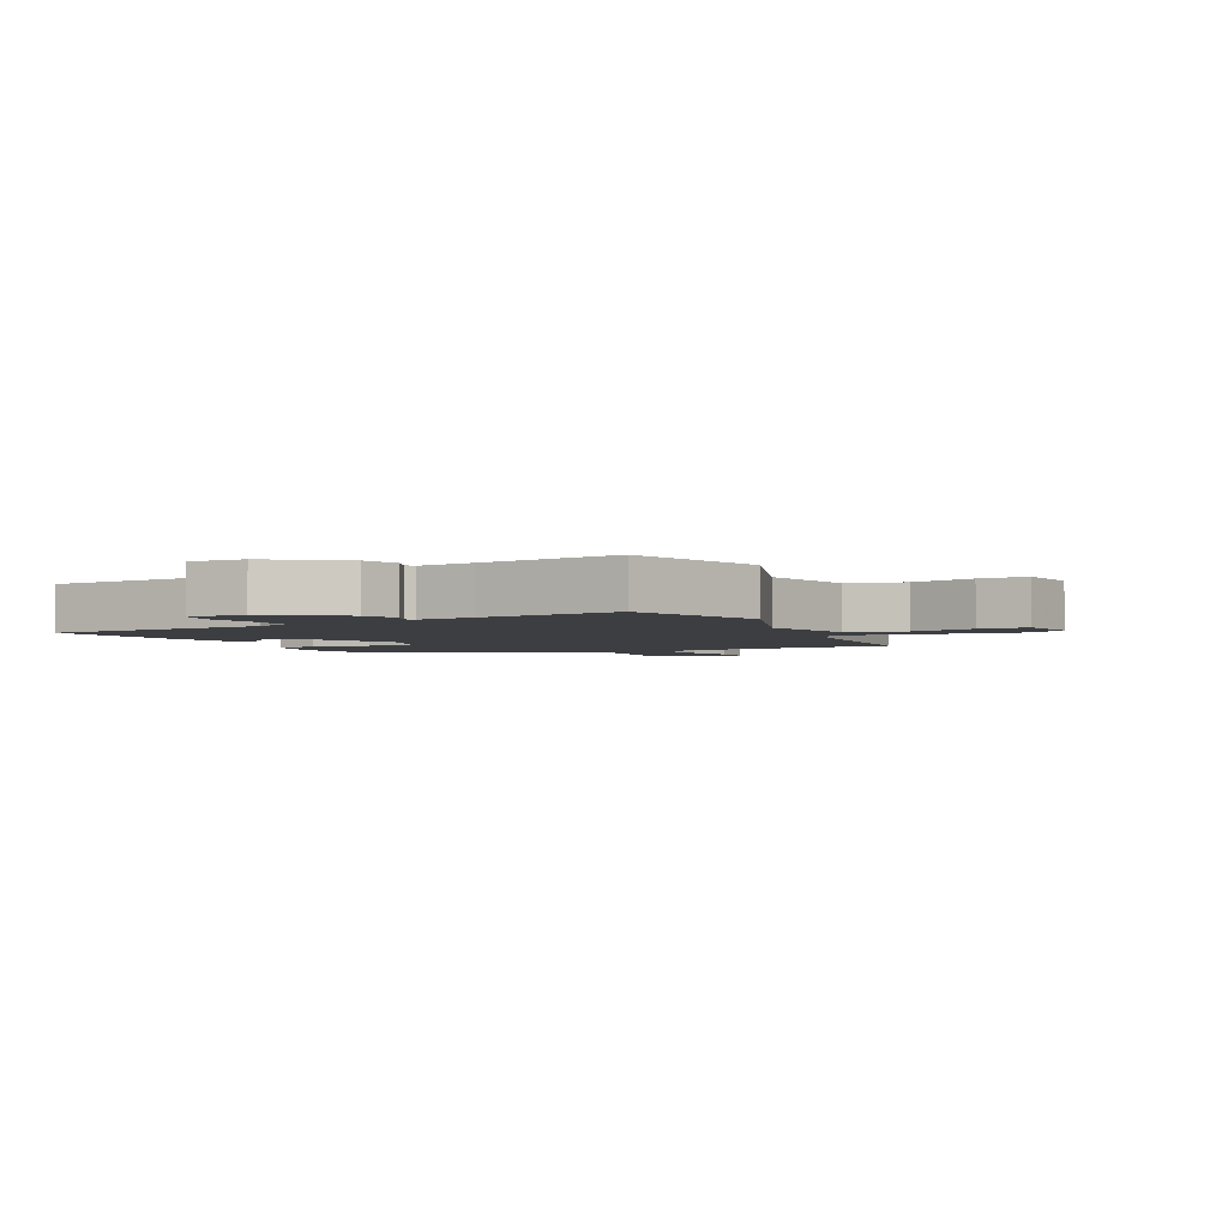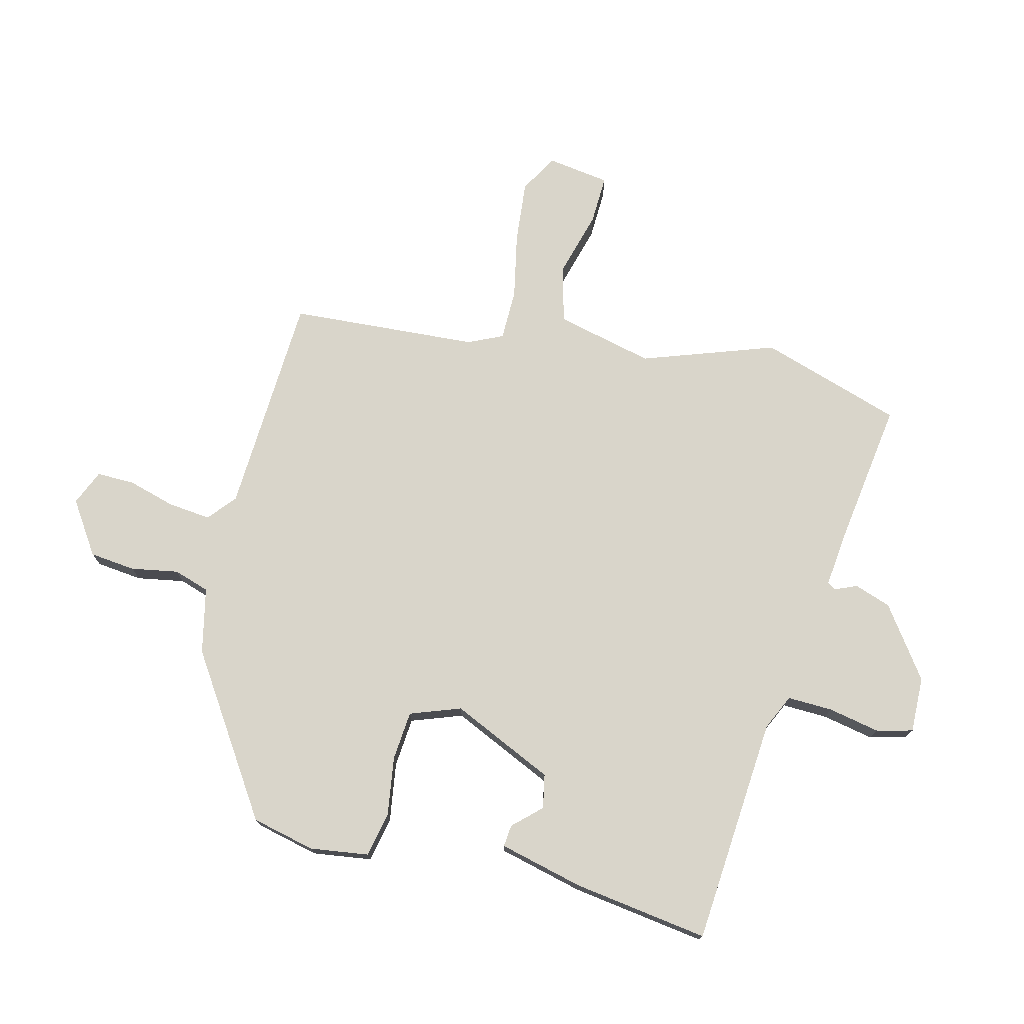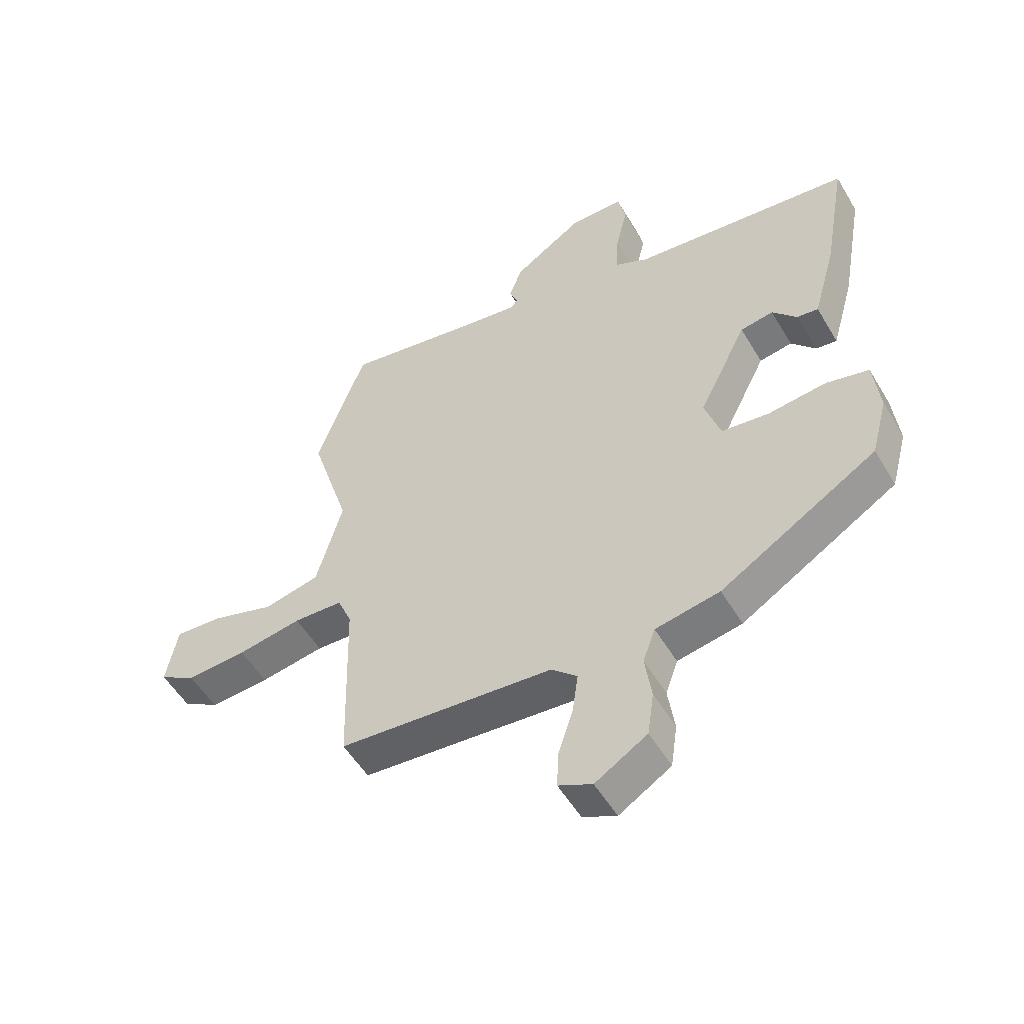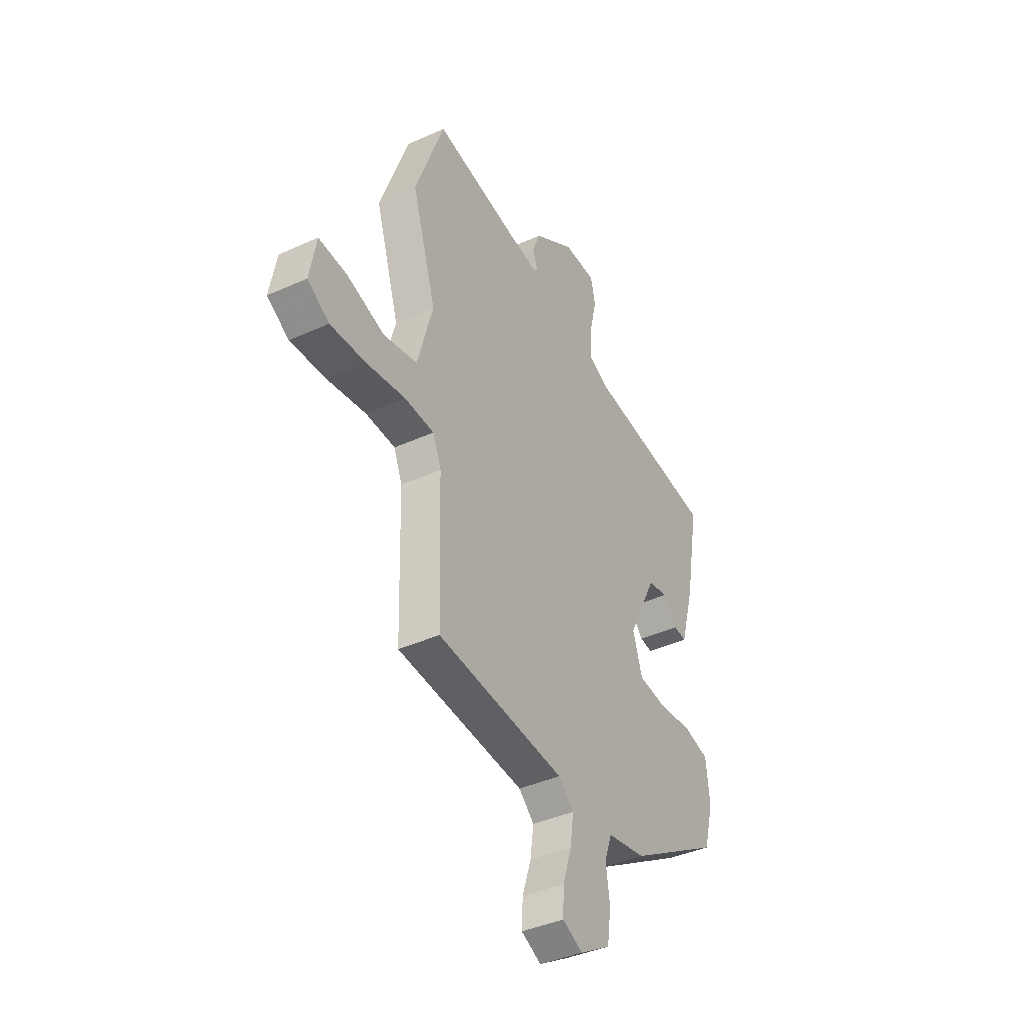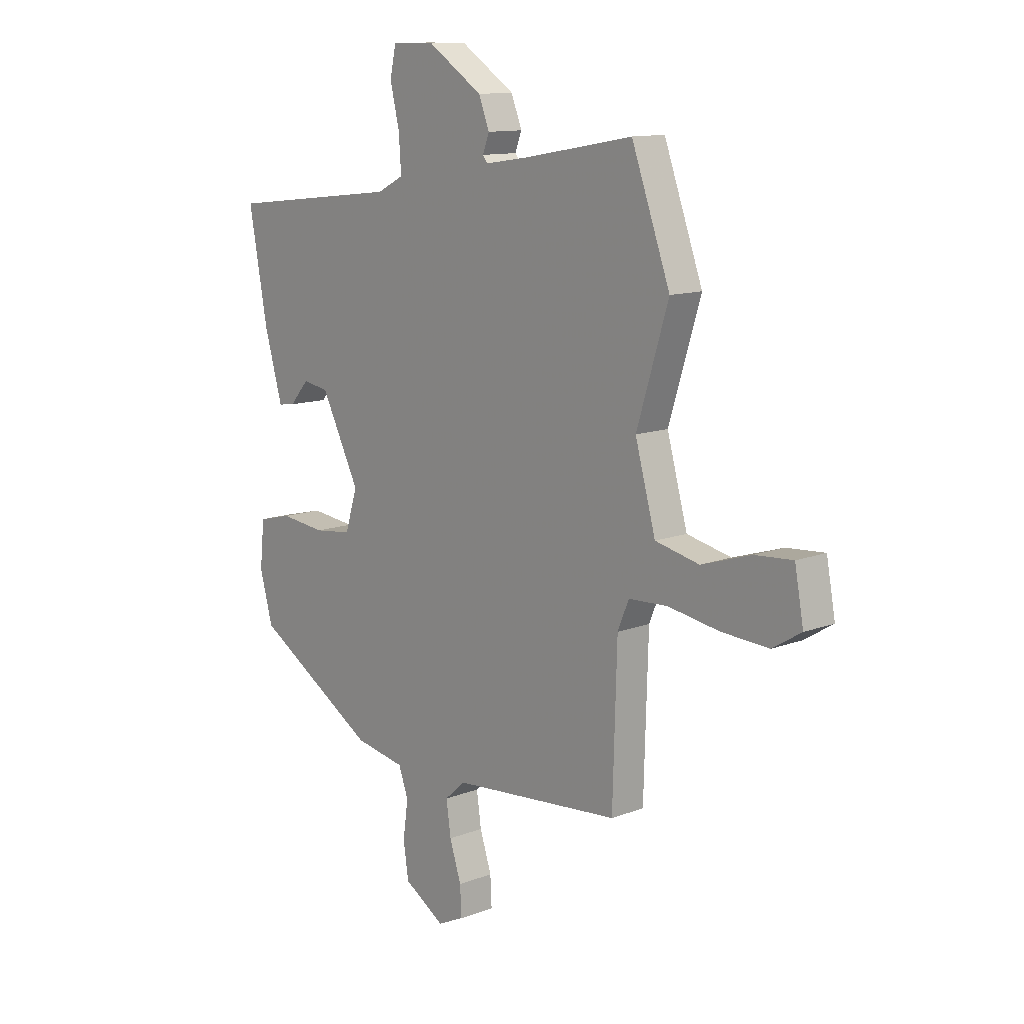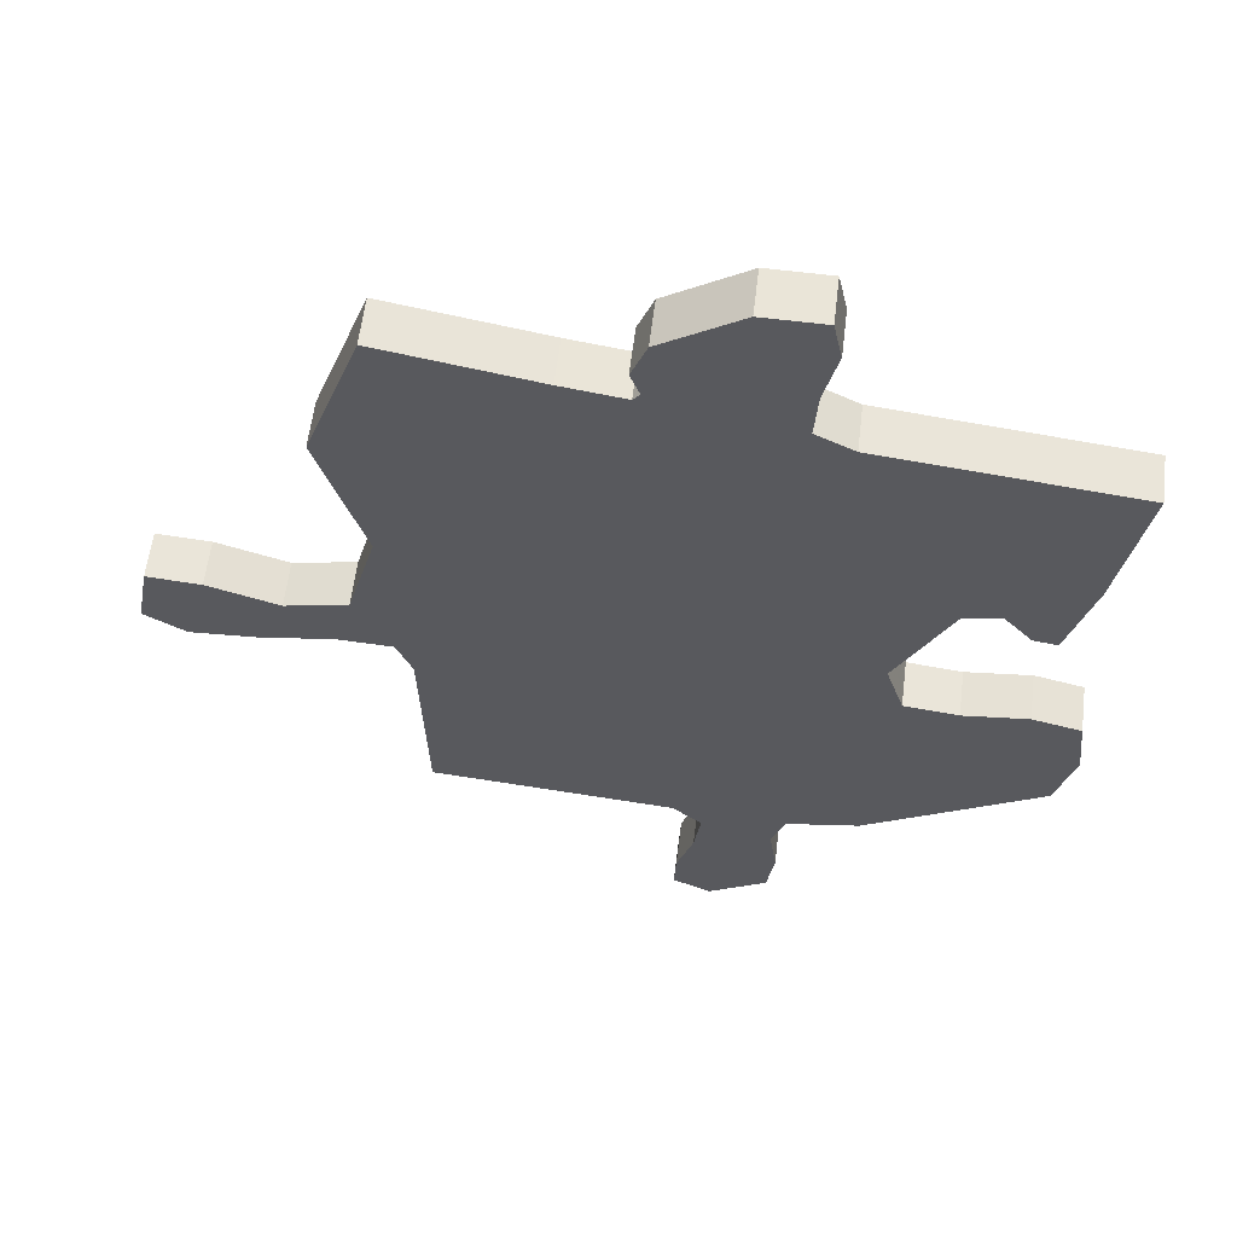
<metadata>
{"format":"obj","ext":"obj","renderer":"f3d","projection":"perspective","resolution":1024,"background":"white","views":[{"elev":-3.1,"azim":24.6,"up":"+Y"},{"elev":74.5,"azim":-78.1,"up":"+Y"},{"elev":-53.0,"azim":-149.9,"up":"+Z"},{"elev":-40.1,"azim":119.2,"up":"+Z"},{"elev":12.2,"azim":48.0,"up":"+Z"},{"elev":59.3,"azim":-173.0,"up":"+Z"}]}
</metadata>
<code>
v 0.447 0.07 -0.512
v 0.083 0.07 -0.544
v 0.039 0.07 -0.584
v 0.049 0.07 -0.654
v 0.074 0.07 -0.731
v 0.077 0.07 -0.793
v 0.02 0.07 -0.82
v -0.068 0.07 -0.766
v -0.079 0.07 -0.691
v -0.068 0.07 -0.613
v -0.089 0.07 -0.555
v -0.198 0.07 -0.535
v -0.463 0.07 -0.374
v -0.491 0.07 -0.271
v -0.481 0.07 -0.174
v -0.408 0.07 -0.156
v -0.311 0.07 -0.167
v -0.23 0.07 -0.157
v -0.203 0.07 -0.073
v -0.286 0.07 0.092
v -0.342 0.07 0.101
v -0.383 0.07 0.054
v -0.419 0.07 0.049
v -0.458 0.07 0.186
v -0.498 0.07 0.407
v -0.125 0.07 0.45
v -0.068 0.07 0.479
v -0.073 0.07 0.553
v -0.093 0.07 0.637
v -0.08 0.07 0.697
v 0.012 0.07 0.698
v 0.13 0.07 0.62
v 0.153 0.07 0.561
v 0.139 0.07 0.524
v 0.149 0.07 0.511
v 0.243 0.07 0.525
v 0.476 0.07 0.567
v 0.559 0.07 0.337
v 0.491 0.07 0.117
v 0.535 0.07 -0.042
v 0.63 0.07 -0.063
v 0.737 0.07 -0.029
v 0.818 0.07 -0.023
v 0.837 0.07 -0.126
v 0.775 0.07 -0.164
v 0.673 0.07 -0.158
v 0.564 0.07 -0.14
v 0.48 0.07 -0.144
v 0.456 0.07 -0.202
v 0.447 0 -0.512
v 0.083 0 -0.544
v 0.039 0 -0.584
v 0.049 0 -0.654
v 0.074 0 -0.731
v 0.077 0 -0.793
v 0.02 0 -0.82
v -0.068 0 -0.766
v -0.079 0 -0.691
v -0.068 0 -0.613
v -0.089 0 -0.555
v -0.198 0 -0.535
v -0.463 0 -0.374
v -0.491 0 -0.271
v -0.481 0 -0.174
v -0.408 0 -0.156
v -0.311 0 -0.167
v -0.23 0 -0.157
v -0.203 0 -0.073
v -0.286 0 0.092
v -0.342 0 0.101
v -0.383 0 0.054
v -0.419 0 0.049
v -0.458 0 0.186
v -0.498 0 0.407
v -0.125 0 0.45
v -0.068 0 0.479
v -0.073 0 0.553
v -0.093 0 0.637
v -0.08 0 0.697
v 0.012 0 0.698
v 0.13 0 0.62
v 0.153 0 0.561
v 0.139 0 0.524
v 0.149 0 0.511
v 0.243 0 0.525
v 0.476 0 0.567
v 0.559 0 0.337
v 0.491 0 0.117
v 0.535 0 -0.042
v 0.63 0 -0.063
v 0.737 0 -0.029
v 0.818 0 -0.023
v 0.837 0 -0.126
v 0.775 0 -0.164
v 0.673 0 -0.158
v 0.564 0 -0.14
v 0.48 0 -0.144
v 0.456 0 -0.202
f 45 46 47
f 44 45 47
f 43 44 47
f 42 43 47
f 41 42 47
f 40 41 47 48
f 39 40 48
f 36 37 38 39
f 39 48 49
f 36 39 49
f 35 36 49
f 32 33 34
f 31 32 34
f 30 31 34
f 29 30 34
f 28 29 34
f 49 1 2
f 35 49 2
f 34 35 2
f 28 34 2
f 27 28 2
f 24 25 26
f 23 24 26
f 22 23 26
f 21 22 26
f 20 21 26 27
f 15 16 17
f 14 15 17
f 13 14 17
f 12 13 17
f 11 12 17
f 11 17 18
f 10 11 18 19
f 8 9 10
f 7 8 10
f 6 7 10
f 5 6 10
f 4 5 10
f 3 4 10 19
f 19 20 27 2
f 2 3 19
f 96 95 94
f 96 94 93
f 96 93 92
f 96 92 91
f 96 91 90
f 97 96 90 89
f 97 89 88
f 88 87 86 85
f 98 97 88
f 98 88 85
f 98 85 84
f 83 82 81
f 83 81 80
f 83 80 79
f 83 79 78
f 83 78 77
f 51 50 98
f 51 98 84
f 51 84 83
f 51 83 77
f 51 77 76
f 75 74 73
f 75 73 72
f 75 72 71
f 75 71 70
f 76 75 70 69
f 66 65 64
f 66 64 63
f 66 63 62
f 66 62 61
f 66 61 60
f 67 66 60
f 68 67 60 59
f 59 58 57
f 59 57 56
f 59 56 55
f 59 55 54
f 59 54 53
f 68 59 53 52
f 51 76 69 68
f 68 52 51
f 1 50 51 2
f 2 51 52 3
f 3 52 53 4
f 4 53 54 5
f 5 54 55 6
f 6 55 56 7
f 7 56 57 8
f 8 57 58 9
f 9 58 59 10
f 10 59 60 11
f 11 60 61 12
f 12 61 62 13
f 13 62 63 14
f 14 63 64 15
f 15 64 65 16
f 16 65 66 17
f 17 66 67 18
f 18 67 68 19
f 19 68 69 20
f 20 69 70 21
f 21 70 71 22
f 22 71 72 23
f 23 72 73 24
f 24 73 74 25
f 25 74 75 26
f 26 75 76 27
f 27 76 77 28
f 28 77 78 29
f 29 78 79 30
f 30 79 80 31
f 31 80 81 32
f 32 81 82 33
f 33 82 83 34
f 34 83 84 35
f 35 84 85 36
f 36 85 86 37
f 37 86 87 38
f 38 87 88 39
f 39 88 89 40
f 40 89 90 41
f 41 90 91 42
f 42 91 92 43
f 43 92 93 44
f 44 93 94 45
f 45 94 95 46
f 46 95 96 47
f 47 96 97 48
f 48 97 98 49
f 49 98 50 1

</code>
